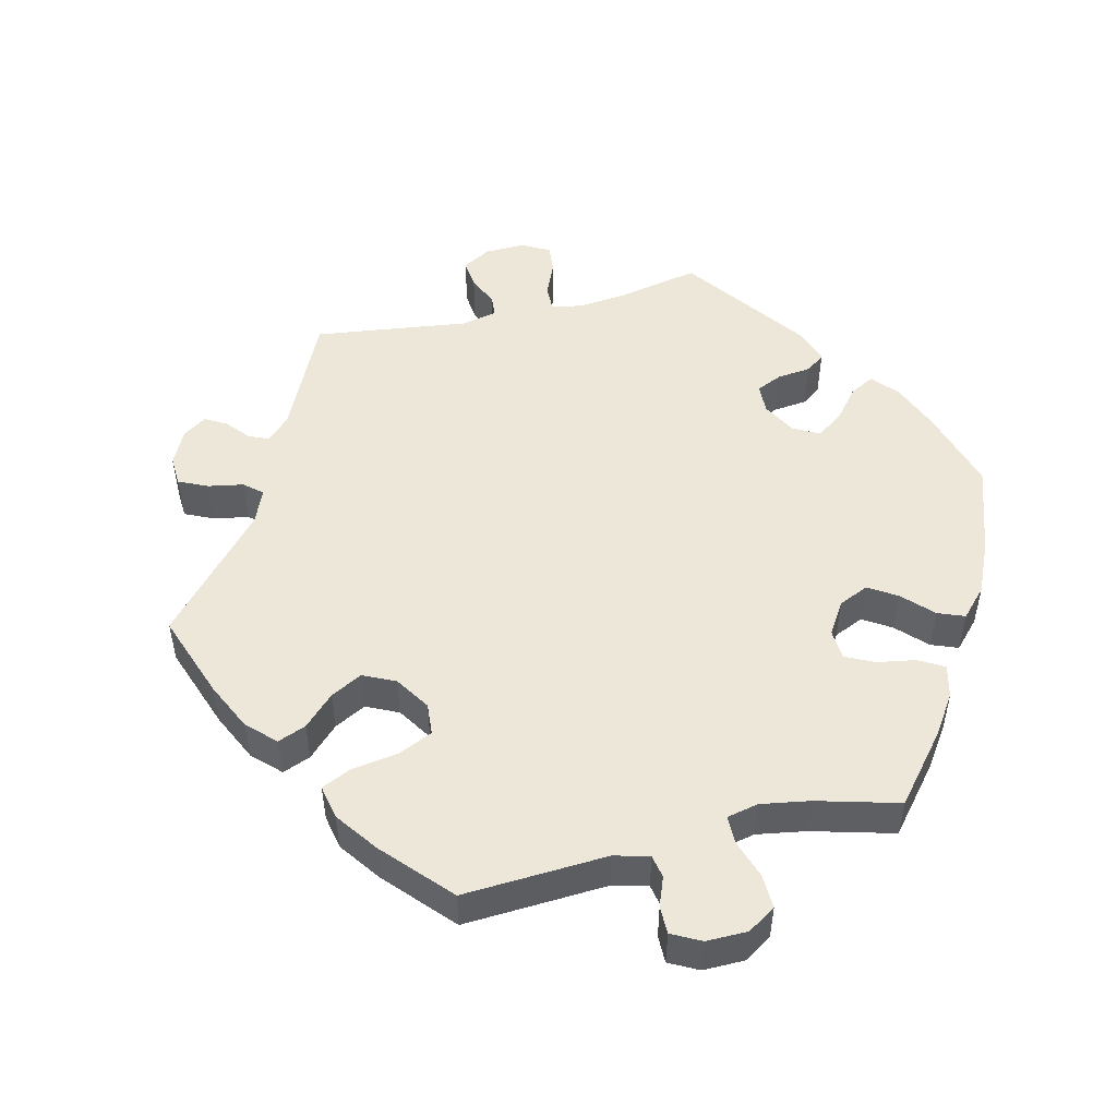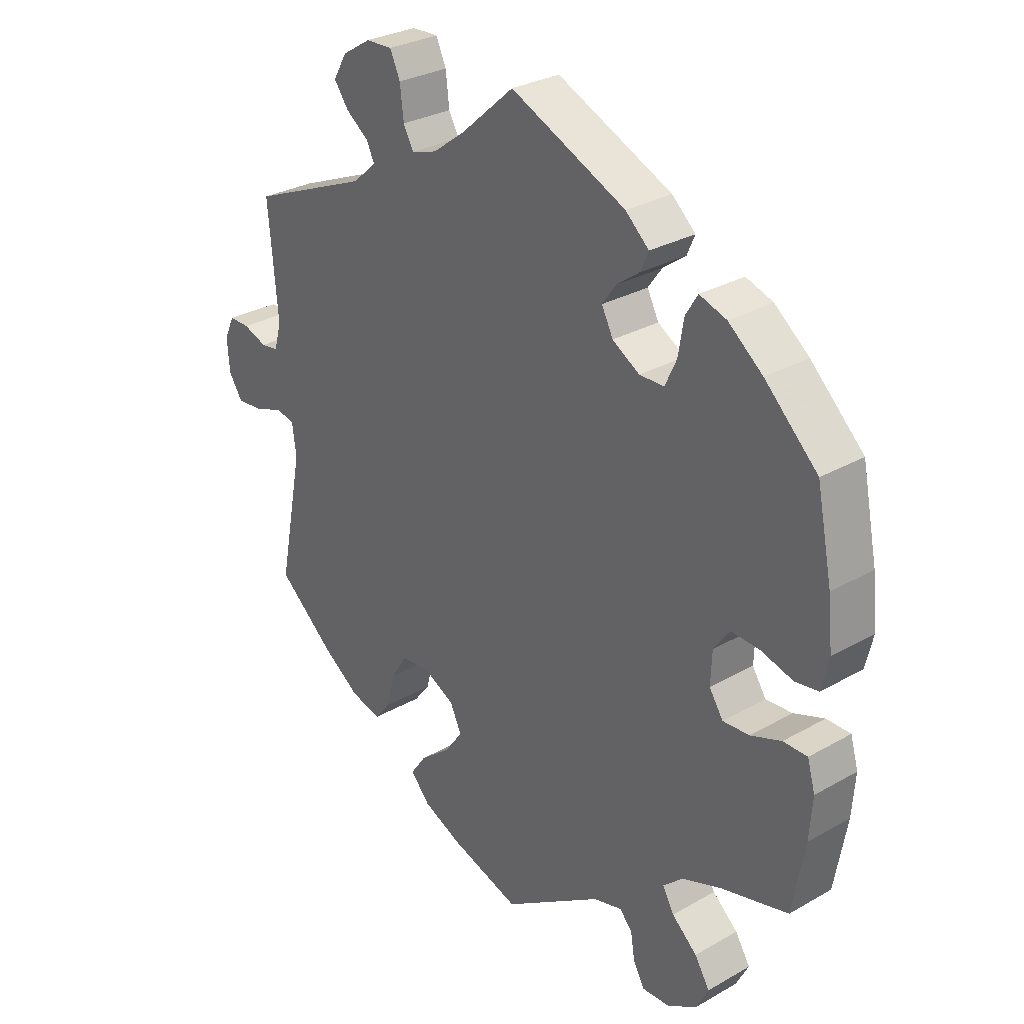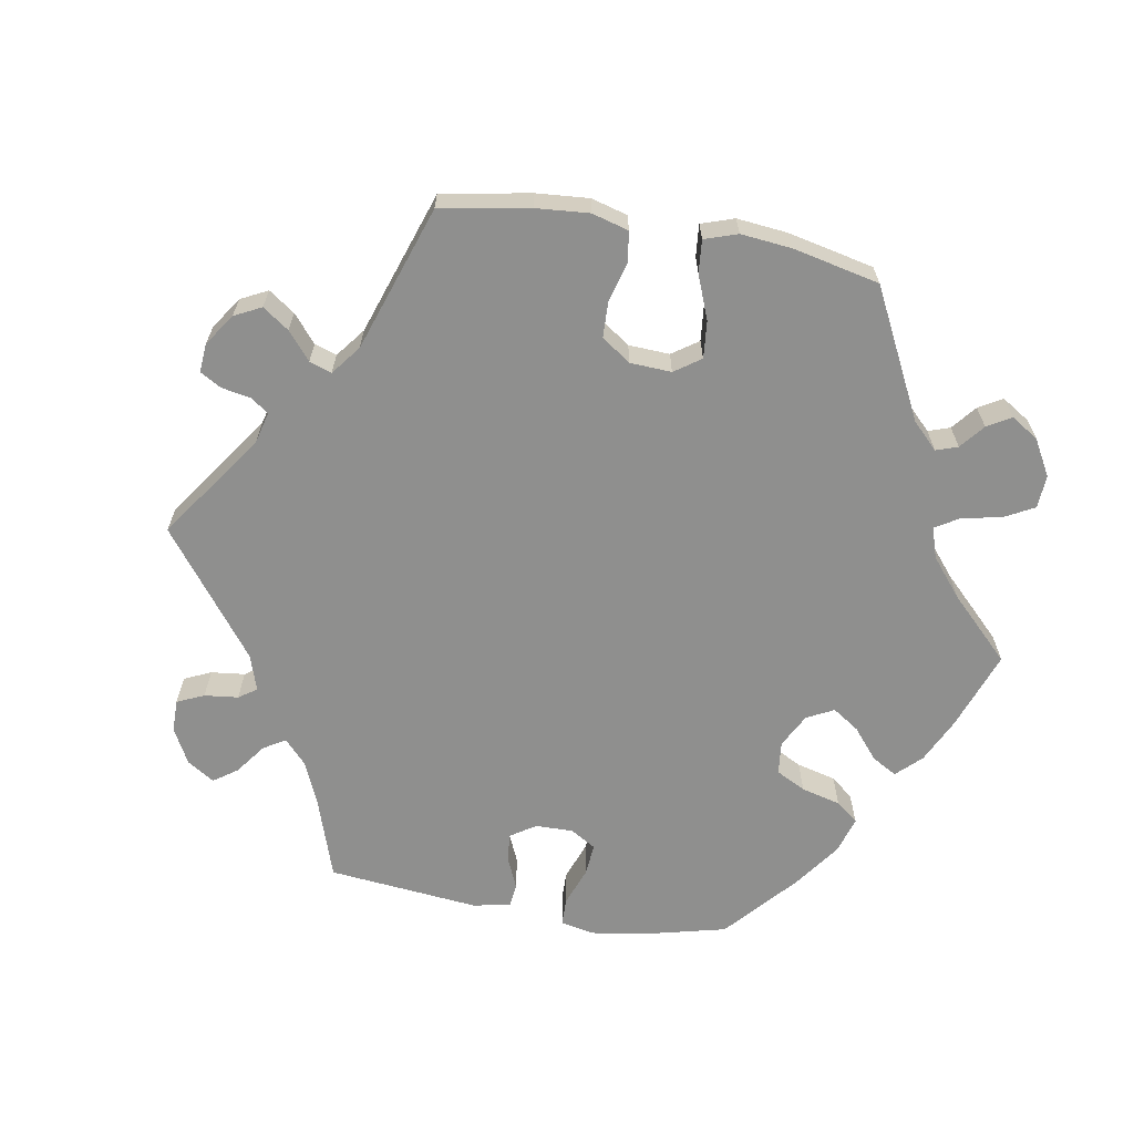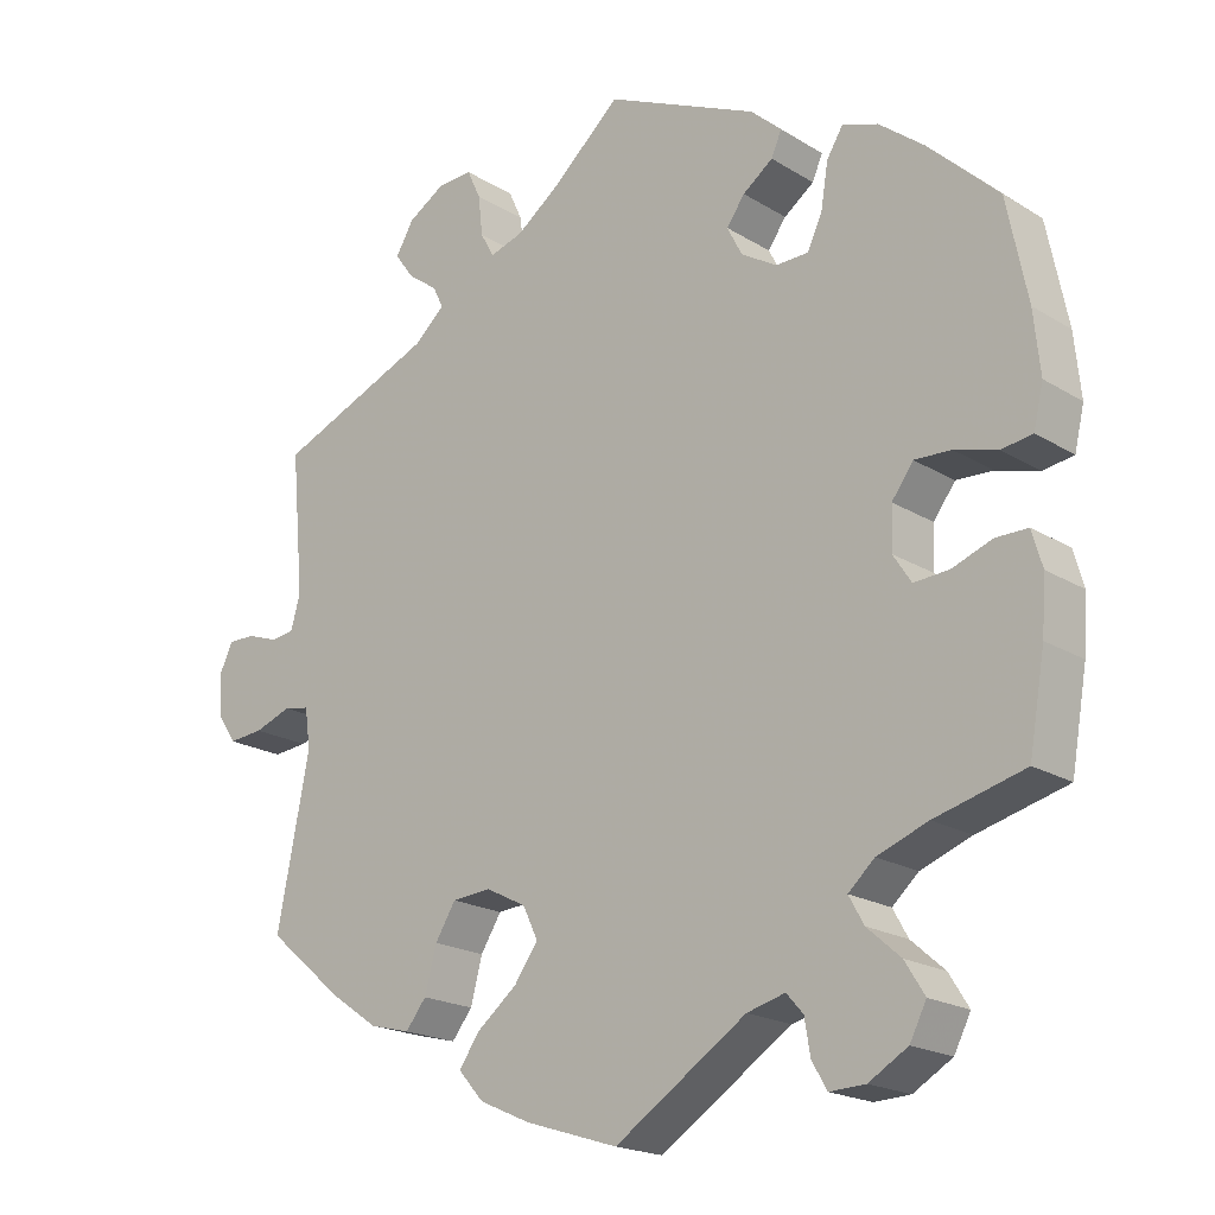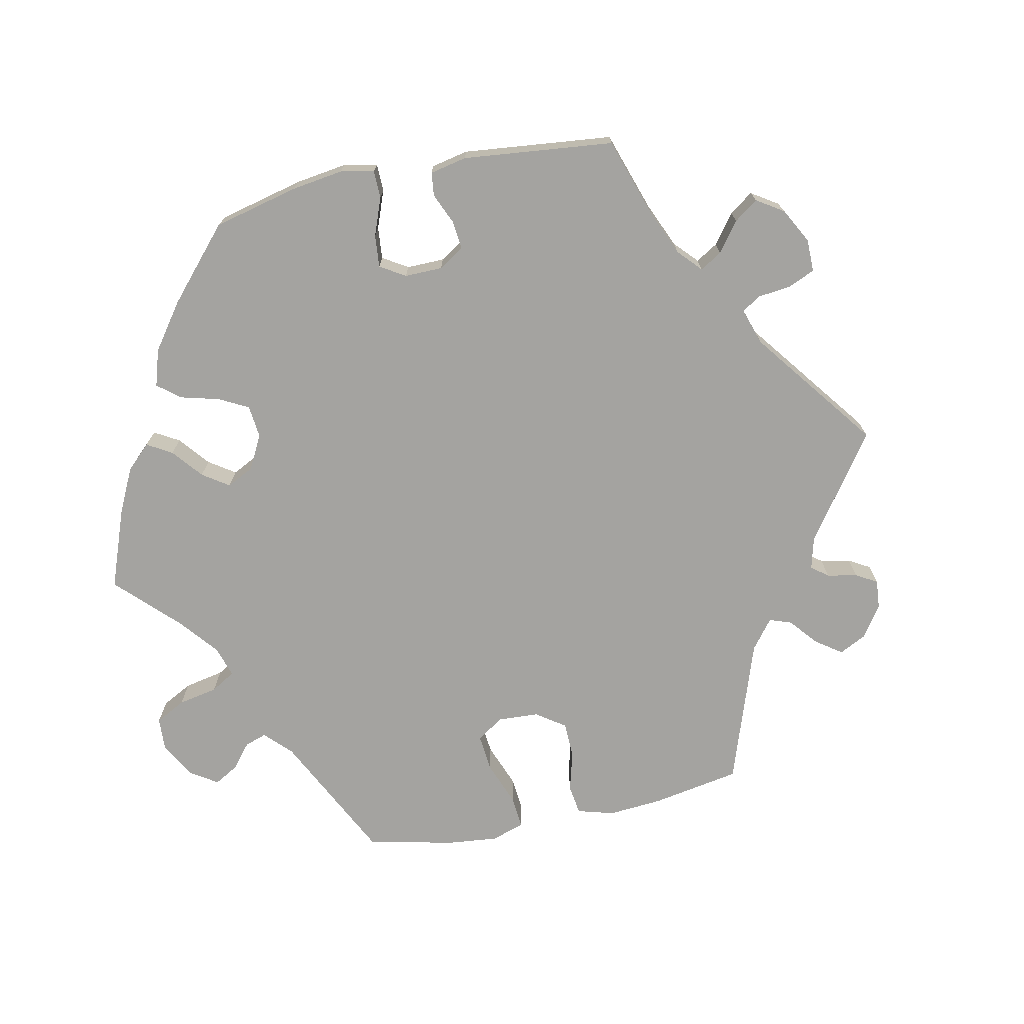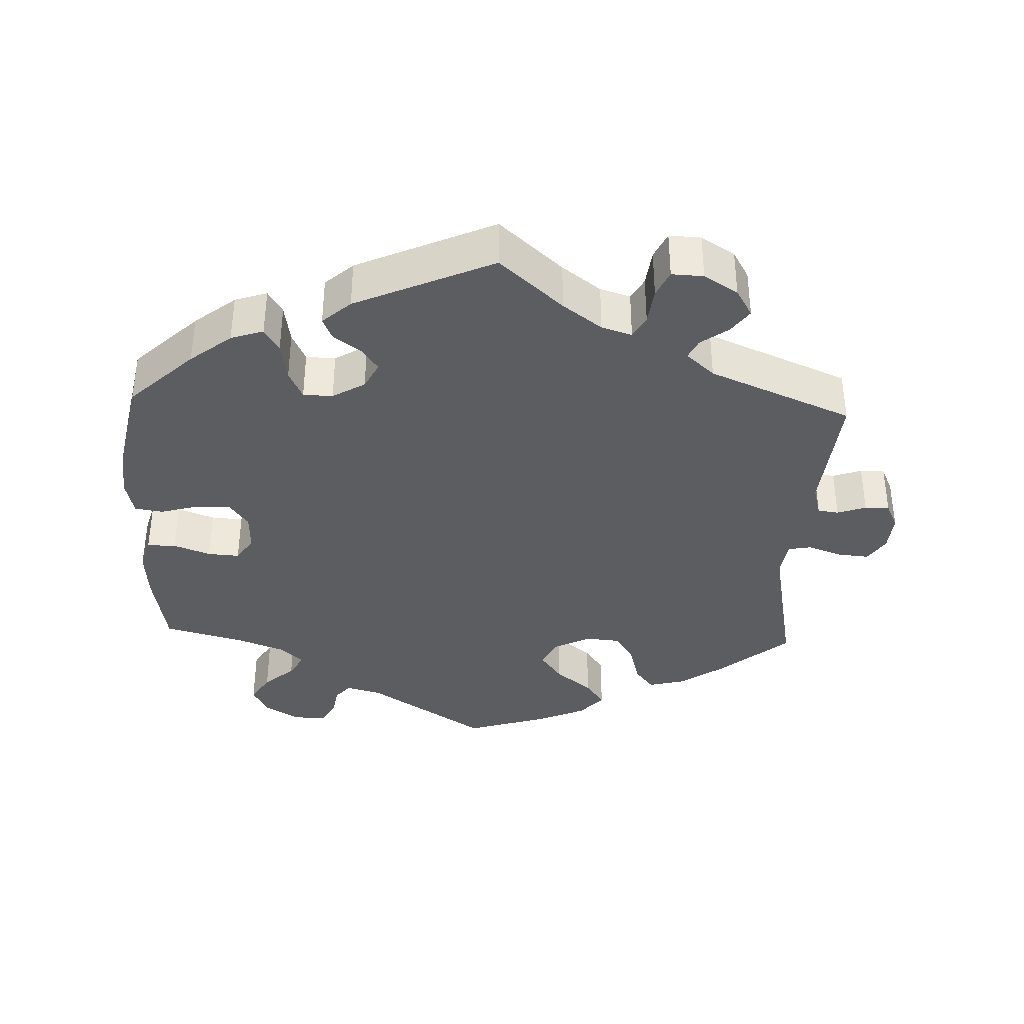
<metadata>
{"format":"obj","ext":"obj","renderer":"f3d","projection":"perspective","resolution":1024,"background":"white","views":[{"elev":50.2,"azim":-163.5,"up":"+Y"},{"elev":29.5,"azim":-130.1,"up":"+Z"},{"elev":-65.2,"azim":140.2,"up":"+Y"},{"elev":-19.6,"azim":-138.6,"up":"+Z"},{"elev":-72.8,"azim":-18.3,"up":"+Y"},{"elev":-37.1,"azim":-2.4,"up":"+Y"}]}
</metadata>
<code>
v 0.088 0.07 0.5
v 0.142 0.07 0.46
v 0.184 0.07 0.447
v 0.201 0.07 0.478
v 0.207 0.07 0.529
v 0.224 0.07 0.566
v 0.268 0.07 0.564
v 0.315 0.07 0.535
v 0.338 0.07 0.496
v 0.314 0.07 0.463
v 0.276 0.07 0.435
v 0.263 0.07 0.408
v 0.302 0.07 0.373
v 0.501 0.07 0.29
v 0.485 0.07 0.112
v 0.497 0.07 0.069
v 0.526 0.07 0.065
v 0.566 0.07 0.079
v 0.6 0.07 0.079
v 0.617 0.07 0.043
v 0.613 0.07 -0.01
v 0.59 0.07 -0.045
v 0.546 0.07 -0.041
v 0.499 0.07 -0.024
v 0.467 0.07 -0.03
v 0.46 0.07 -0.081
v 0.501 0.07 -0.289
v 0.405 0.07 -0.37
v 0.344 0.07 -0.412
v 0.293 0.07 -0.425
v 0.267 0.07 -0.392
v 0.252 0.07 -0.336
v 0.226 0.07 -0.294
v 0.177 0.07 -0.29
v 0.126 0.07 -0.316
v 0.107 0.07 -0.356
v 0.137 0.07 -0.398
v 0.188 0.07 -0.439
v 0.214 0.07 -0.476
v 0.182 0.07 -0.512
v 0.117 0.07 -0.541
v 0 0.07 -0.578
v -0.166 0.07 -0.469
v -0.214 0.07 -0.456
v -0.235 0.07 -0.48
v -0.242 0.07 -0.523
v -0.261 0.07 -0.556
v -0.306 0.07 -0.554
v -0.355 0.07 -0.525
v -0.376 0.07 -0.484
v -0.351 0.07 -0.444
v -0.309 0.07 -0.407
v -0.29 0.07 -0.373
v -0.323 0.07 -0.343
v -0.387 0.07 -0.319
v -0.5 0.07 -0.289
v -0.52 0.07 -0.174
v -0.525 0.07 -0.106
v -0.512 0.07 -0.061
v -0.472 0.07 -0.061
v -0.421 0.07 -0.08
v -0.377 0.07 -0.083
v -0.354 0.07 -0.048
v -0.356 0.07 0.005
v -0.383 0.07 0.042
v -0.429 0.07 0.04
v -0.483 0.07 0.025
v -0.522 0.07 0.031
v -0.534 0.07 0.083
v -0.526 0.07 0.161
v -0.5 0.07 0.289
v -0.412 0.07 0.373
v -0.355 0.07 0.418
v -0.31 0.07 0.433
v -0.29 0.07 0.4
v -0.281 0.07 0.345
v -0.262 0.07 0.304
v -0.221 0.07 0.303
v -0.176 0.07 0.33
v -0.157 0.07 0.367
v -0.18 0.07 0.399
v -0.218 0.07 0.427
v -0.231 0.07 0.457
v -0.192 0.07 0.492
v 0 0.07 0.578
v 0.088 0 0.5
v 0.142 0 0.46
v 0.184 0 0.447
v 0.201 0 0.478
v 0.207 0 0.529
v 0.224 0 0.566
v 0.268 0 0.564
v 0.315 0 0.535
v 0.338 0 0.496
v 0.314 0 0.463
v 0.276 0 0.435
v 0.263 0 0.408
v 0.302 0 0.373
v 0.501 0 0.29
v 0.485 0 0.112
v 0.497 0 0.069
v 0.526 0 0.065
v 0.566 0 0.079
v 0.6 0 0.079
v 0.617 0 0.043
v 0.613 0 -0.01
v 0.59 0 -0.045
v 0.546 0 -0.041
v 0.499 0 -0.024
v 0.467 0 -0.03
v 0.46 0 -0.081
v 0.501 0 -0.289
v 0.405 0 -0.37
v 0.344 0 -0.412
v 0.293 0 -0.425
v 0.267 0 -0.392
v 0.252 0 -0.336
v 0.226 0 -0.294
v 0.177 0 -0.29
v 0.126 0 -0.316
v 0.107 0 -0.356
v 0.137 0 -0.398
v 0.188 0 -0.439
v 0.214 0 -0.476
v 0.182 0 -0.512
v 0.117 0 -0.541
v 0 0 -0.578
v -0.166 0 -0.469
v -0.214 0 -0.456
v -0.235 0 -0.48
v -0.242 0 -0.523
v -0.261 0 -0.556
v -0.306 0 -0.554
v -0.355 0 -0.525
v -0.376 0 -0.484
v -0.351 0 -0.444
v -0.309 0 -0.407
v -0.29 0 -0.373
v -0.323 0 -0.343
v -0.387 0 -0.319
v -0.5 0 -0.289
v -0.52 0 -0.174
v -0.525 0 -0.106
v -0.512 0 -0.061
v -0.472 0 -0.061
v -0.421 0 -0.08
v -0.377 0 -0.083
v -0.354 0 -0.048
v -0.356 0 0.005
v -0.383 0 0.042
v -0.429 0 0.04
v -0.483 0 0.025
v -0.522 0 0.031
v -0.534 0 0.083
v -0.526 0 0.161
v -0.5 0 0.289
v -0.412 0 0.373
v -0.355 0 0.418
v -0.31 0 0.433
v -0.29 0 0.4
v -0.281 0 0.345
v -0.262 0 0.304
v -0.221 0 0.303
v -0.176 0 0.33
v -0.157 0 0.367
v -0.18 0 0.399
v -0.218 0 0.427
v -0.231 0 0.457
v -0.192 0 0.492
v 0 0 0.578
f 84 85 1
f 81 82 83 84
f 80 81 84 1
f 79 80 1 2
f 78 79 2 3
f 73 74 75 76
f 73 76 77
f 72 73 77
f 71 72 77
f 70 71 77 78
f 66 67 68 69
f 65 66 69 70
f 58 59 60 61
f 58 61 62
f 55 56 57 58
f 54 55 58 62
f 53 54 62 63
f 49 50 51 52
f 49 52 53
f 48 49 53
f 45 46 47 48
f 44 45 48 53
f 43 44 53 63
f 37 38 39 40
f 36 37 40 41
f 29 30 31 32
f 29 32 33
f 26 27 28 29
f 25 26 29 33
f 21 22 23 24
f 19 20 21 24
f 17 18 19 24
f 16 17 24 25
f 15 16 25 33
f 13 14 15 33
f 8 9 10 11
f 8 11 12
f 7 8 12
f 4 5 6 7
f 3 4 7 12
f 65 70 78 3
f 42 43 63 64
f 36 41 42 64
f 35 36 64 65
f 34 35 65 3
f 13 33 34
f 3 12 13 34
f 86 170 169
f 169 168 167 166
f 86 169 166 165
f 87 86 165 164
f 88 87 164 163
f 161 160 159 158
f 162 161 158
f 162 158 157
f 162 157 156
f 163 162 156 155
f 154 153 152 151
f 155 154 151 150
f 146 145 144 143
f 147 146 143
f 143 142 141 140
f 147 143 140 139
f 148 147 139 138
f 137 136 135 134
f 138 137 134
f 138 134 133
f 133 132 131 130
f 138 133 130 129
f 148 138 129 128
f 125 124 123 122
f 126 125 122 121
f 117 116 115 114
f 118 117 114
f 114 113 112 111
f 118 114 111 110
f 109 108 107 106
f 109 106 105 104
f 109 104 103 102
f 110 109 102 101
f 118 110 101 100
f 118 100 99 98
f 96 95 94 93
f 97 96 93
f 97 93 92
f 92 91 90 89
f 97 92 89 88
f 88 163 155 150
f 149 148 128 127
f 149 127 126 121
f 150 149 121 120
f 88 150 120 119
f 119 118 98
f 119 98 97 88
f 1 86 87 2
f 2 87 88 3
f 3 88 89 4
f 4 89 90 5
f 5 90 91 6
f 6 91 92 7
f 7 92 93 8
f 8 93 94 9
f 9 94 95 10
f 10 95 96 11
f 11 96 97 12
f 12 97 98 13
f 13 98 99 14
f 14 99 100 15
f 15 100 101 16
f 16 101 102 17
f 17 102 103 18
f 18 103 104 19
f 19 104 105 20
f 20 105 106 21
f 21 106 107 22
f 22 107 108 23
f 23 108 109 24
f 24 109 110 25
f 25 110 111 26
f 26 111 112 27
f 27 112 113 28
f 28 113 114 29
f 29 114 115 30
f 30 115 116 31
f 31 116 117 32
f 32 117 118 33
f 33 118 119 34
f 34 119 120 35
f 35 120 121 36
f 36 121 122 37
f 37 122 123 38
f 38 123 124 39
f 39 124 125 40
f 40 125 126 41
f 41 126 127 42
f 42 127 128 43
f 43 128 129 44
f 44 129 130 45
f 45 130 131 46
f 46 131 132 47
f 47 132 133 48
f 48 133 134 49
f 49 134 135 50
f 50 135 136 51
f 51 136 137 52
f 52 137 138 53
f 53 138 139 54
f 54 139 140 55
f 55 140 141 56
f 56 141 142 57
f 57 142 143 58
f 58 143 144 59
f 59 144 145 60
f 60 145 146 61
f 61 146 147 62
f 62 147 148 63
f 63 148 149 64
f 64 149 150 65
f 65 150 151 66
f 66 151 152 67
f 67 152 153 68
f 68 153 154 69
f 69 154 155 70
f 70 155 156 71
f 71 156 157 72
f 72 157 158 73
f 73 158 159 74
f 74 159 160 75
f 75 160 161 76
f 76 161 162 77
f 77 162 163 78
f 78 163 164 79
f 79 164 165 80
f 80 165 166 81
f 81 166 167 82
f 82 167 168 83
f 83 168 169 84
f 84 169 170 85
f 85 170 86 1

</code>
